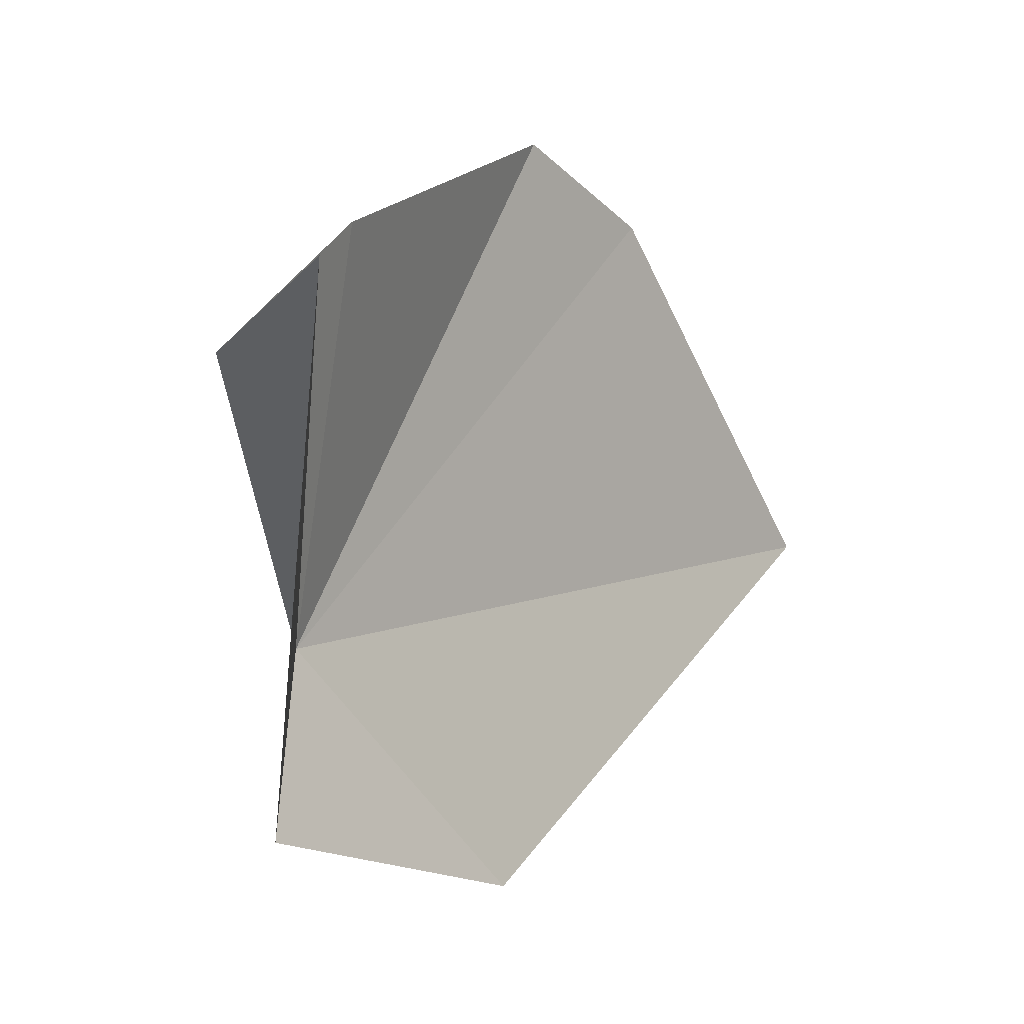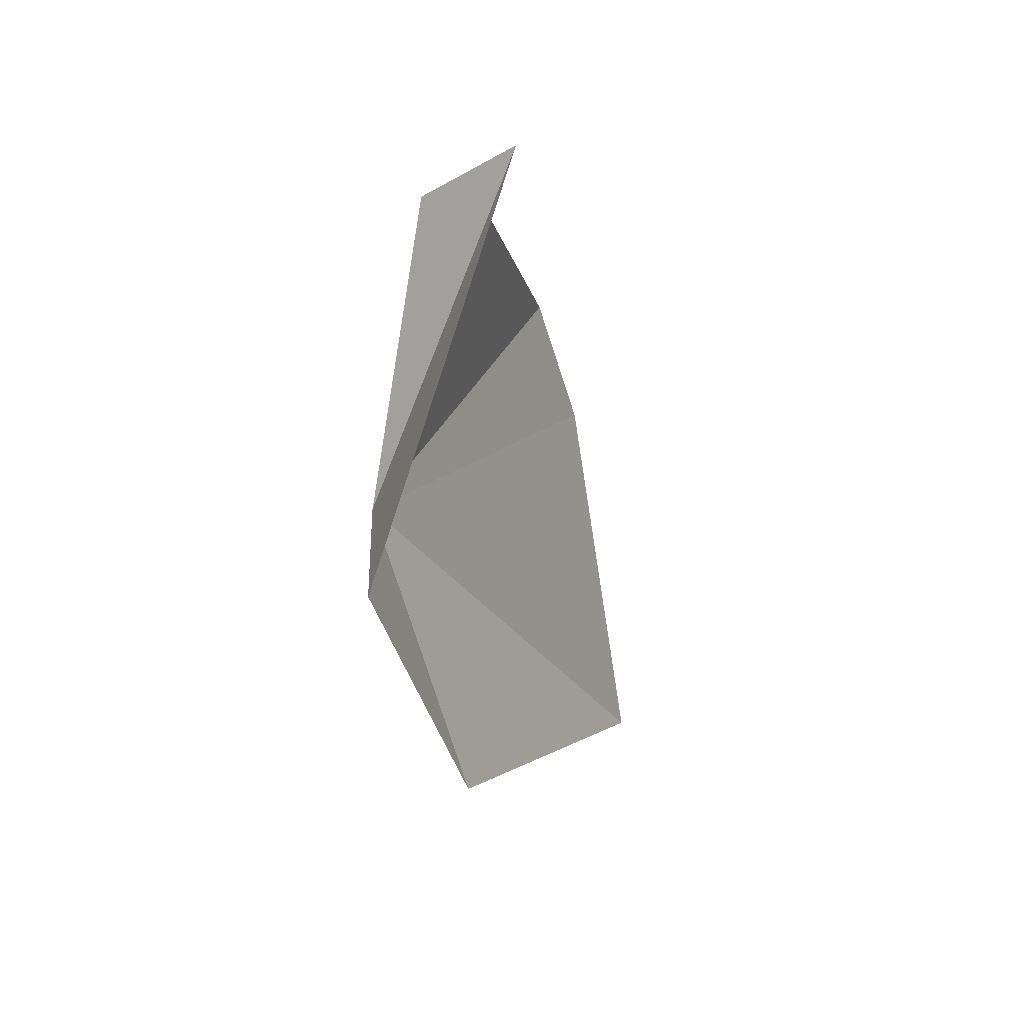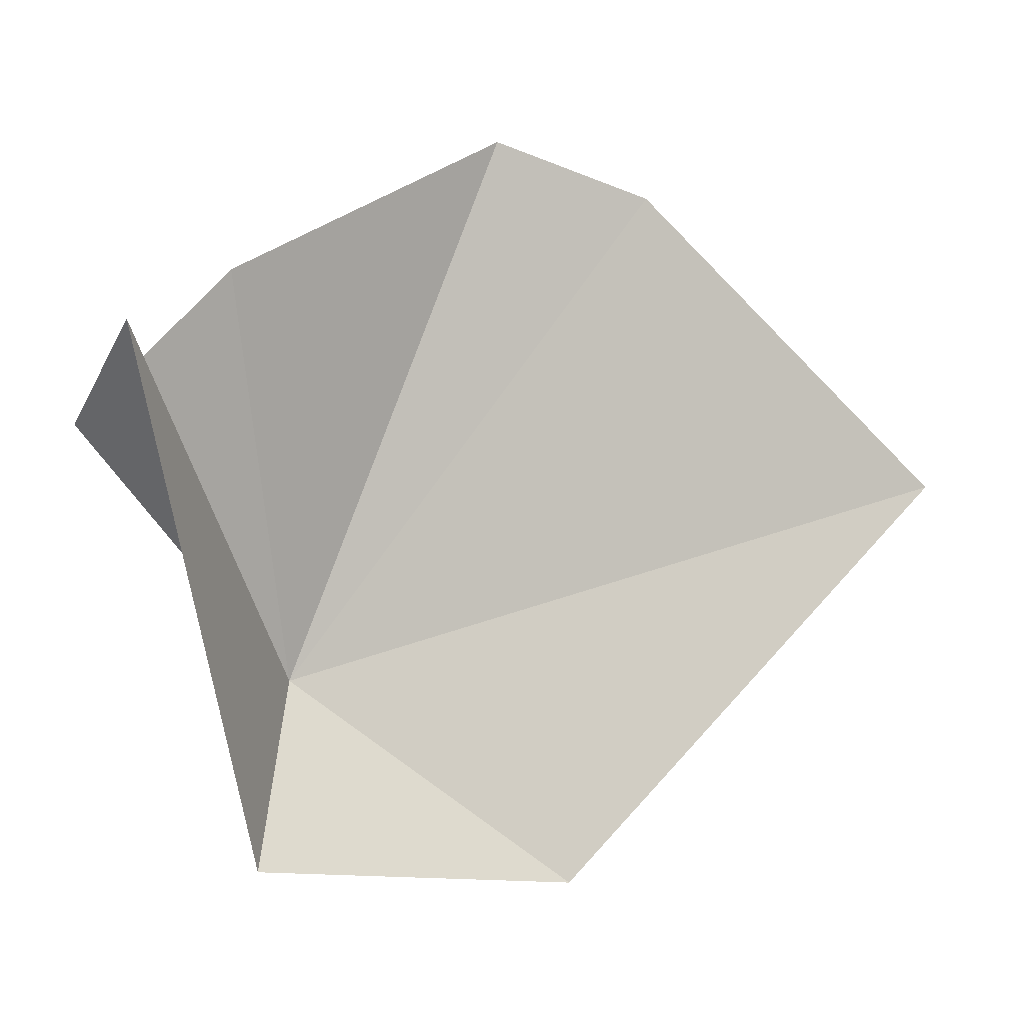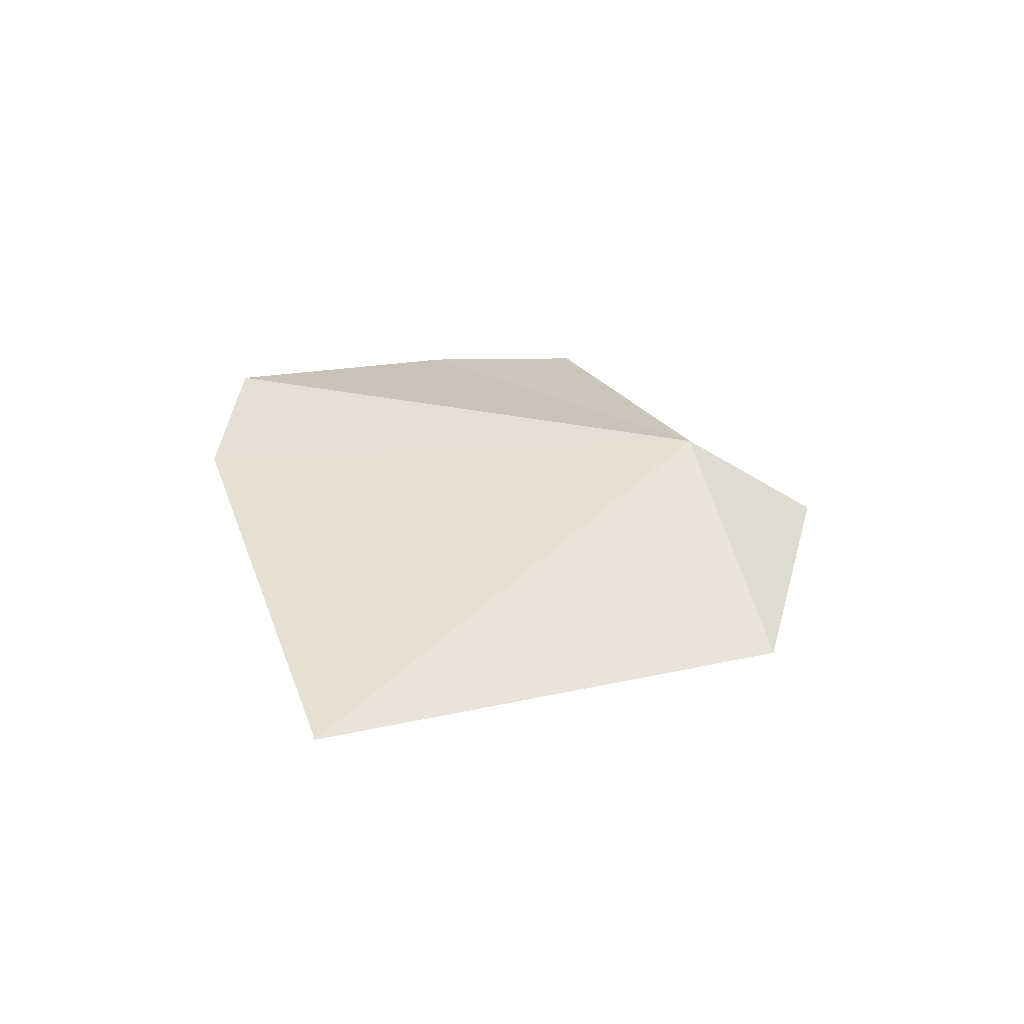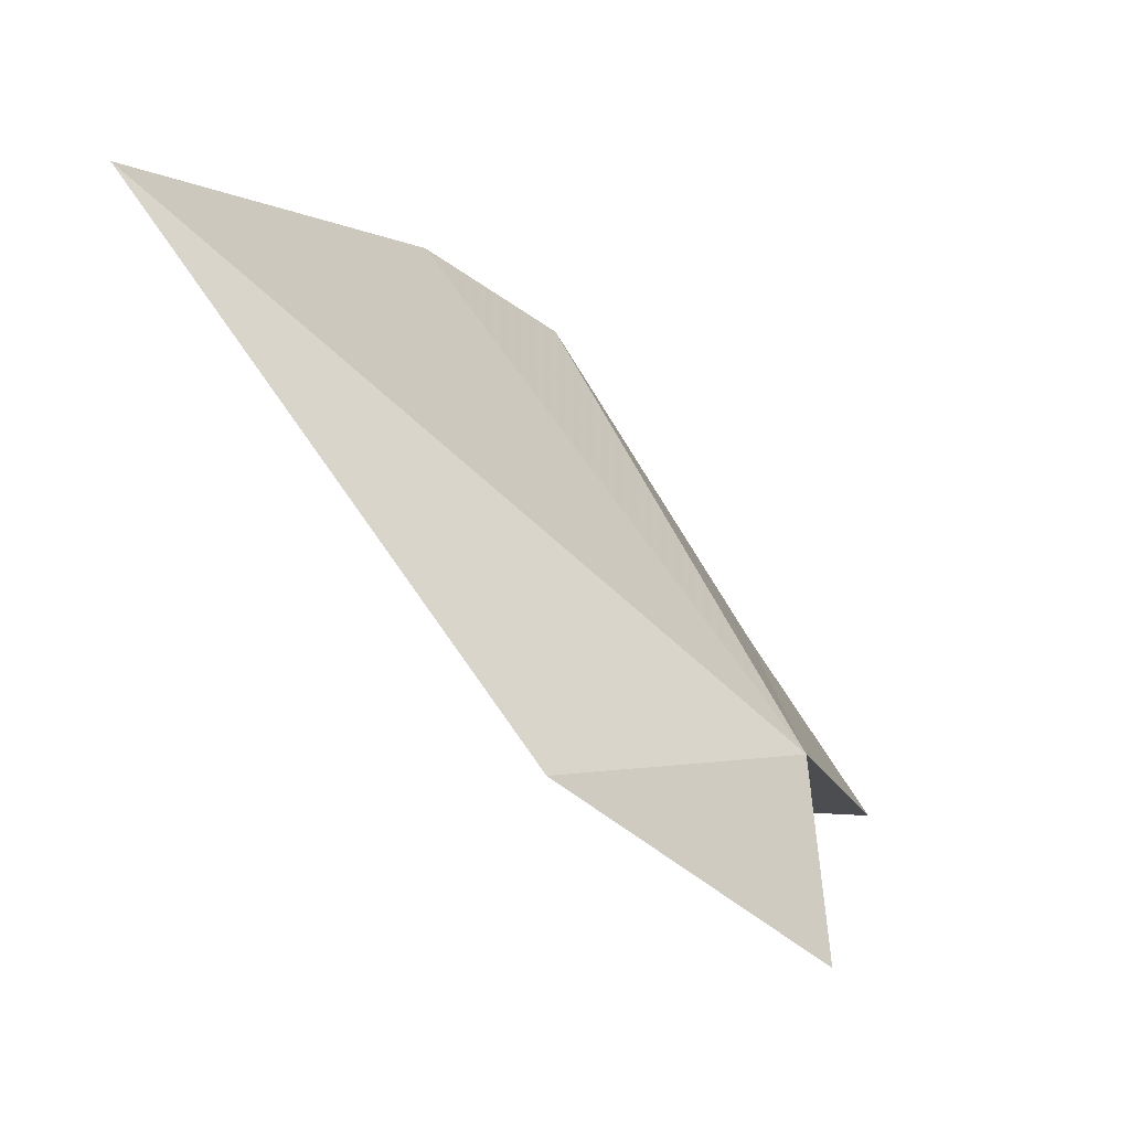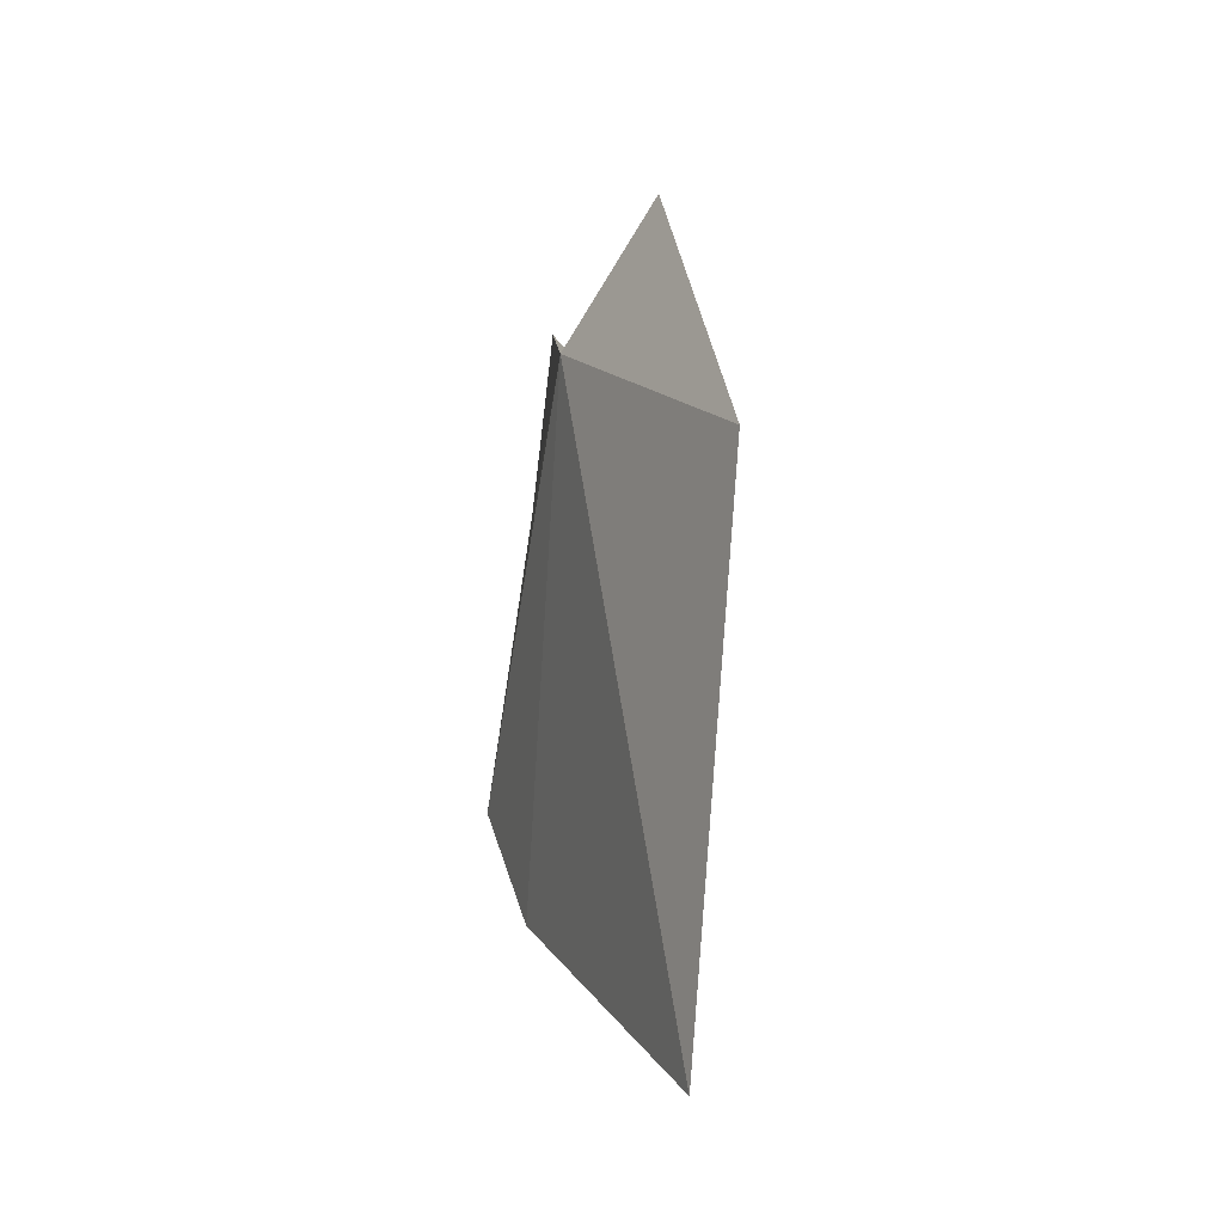
<metadata>
{"format":"obj","ext":"obj","renderer":"f3d","projection":"perspective","resolution":1024,"background":"white","views":[{"elev":-23.7,"azim":-160.8,"up":"+Z"},{"elev":37.0,"azim":178.1,"up":"+Y"},{"elev":-22.9,"azim":-137.6,"up":"+Z"},{"elev":-69.6,"azim":57.9,"up":"+Y"},{"elev":-37.9,"azim":27.2,"up":"+Z"},{"elev":-54.7,"azim":149.2,"up":"+Y"}]}
</metadata>
<code>
v 61.9 47.84 31.3
v 59.58 59.57 36.39
v 56.93 55.63 42.61
v 61.85 48.99 24.24
v 55.73 60.76 38.4
v 49.94 24.99 42.48
v 52.25 39.4 50.41
v 54.1 45.67 50.83
v 58.17 37.38 25.45
f 1 2 3
f 1 4 5
f 1 7 6
f 1 5 2
f 1 8 7
f 1 9 4
f 1 6 9
f 1 3 8

</code>
